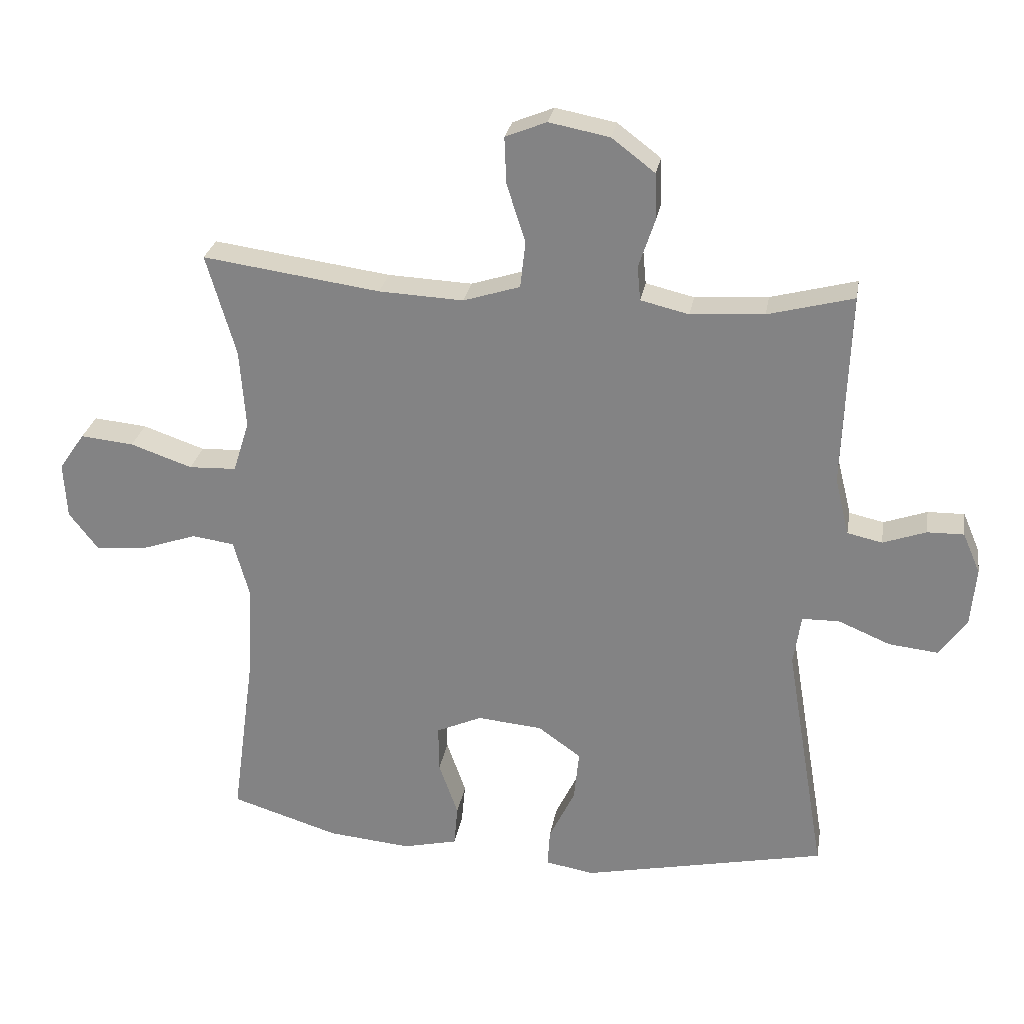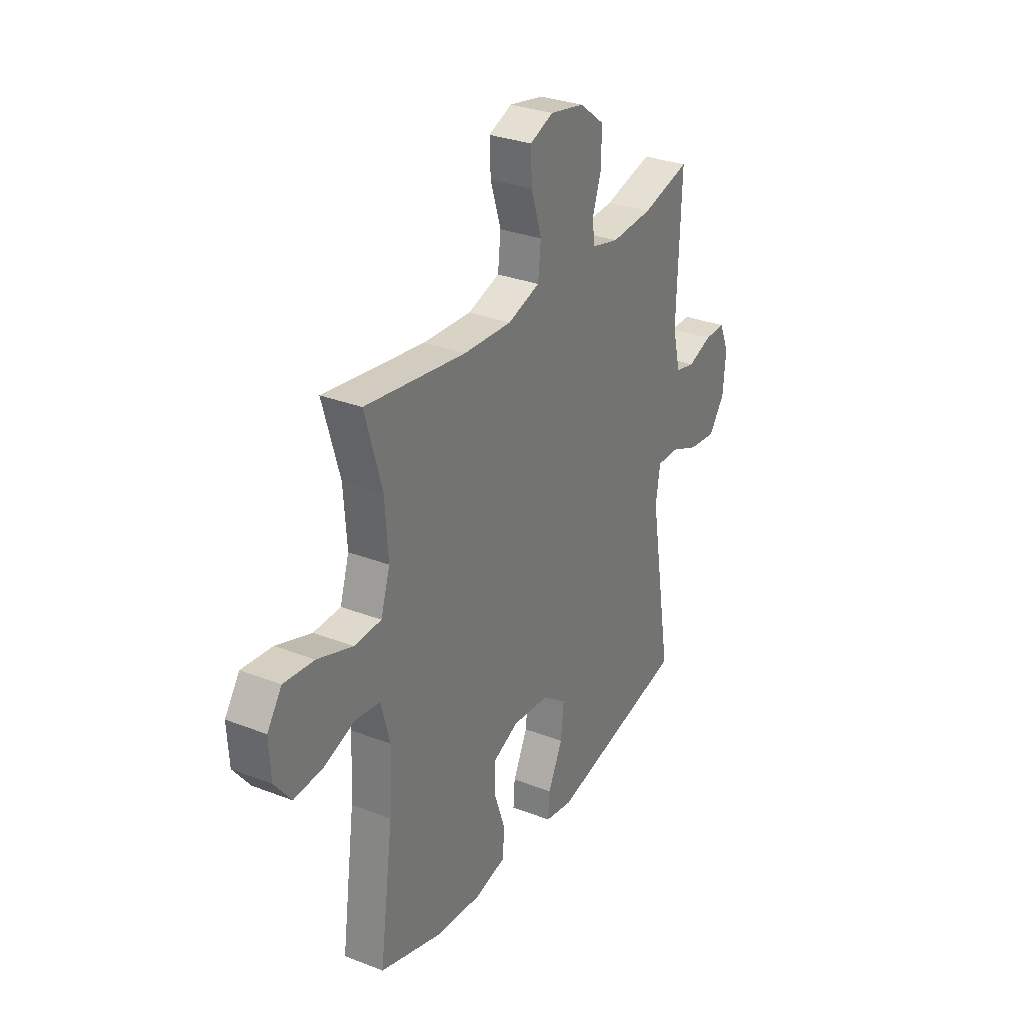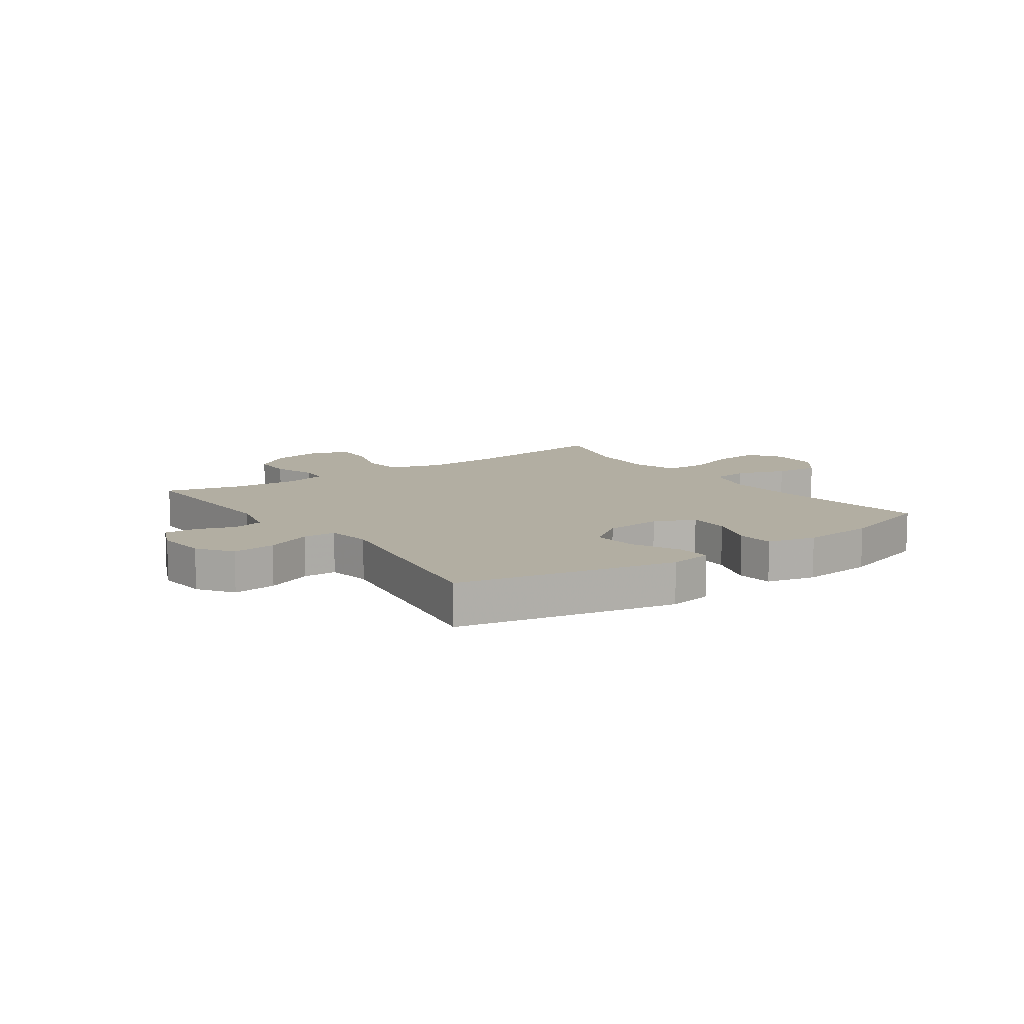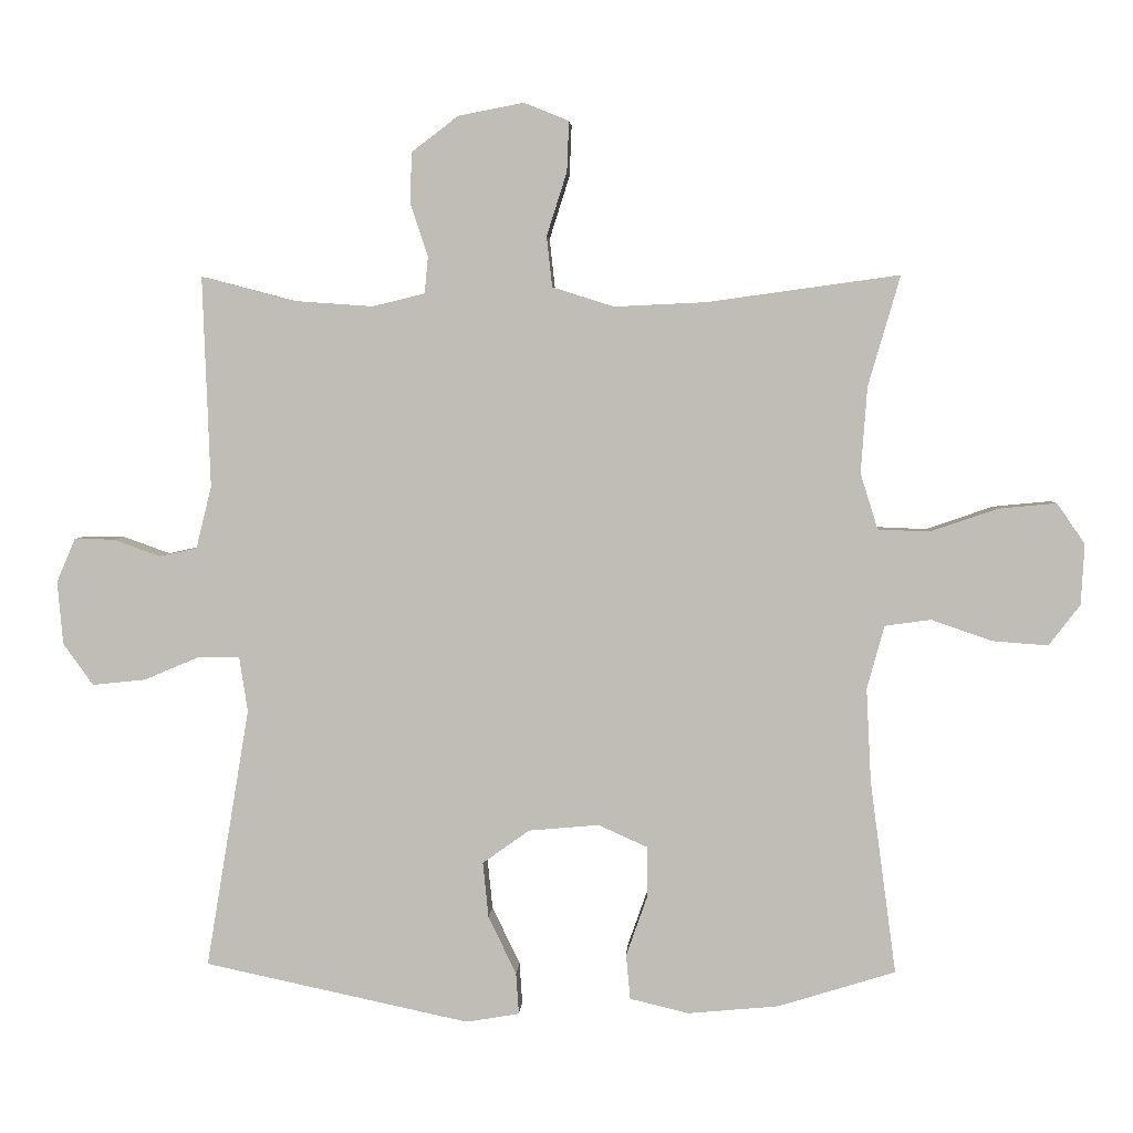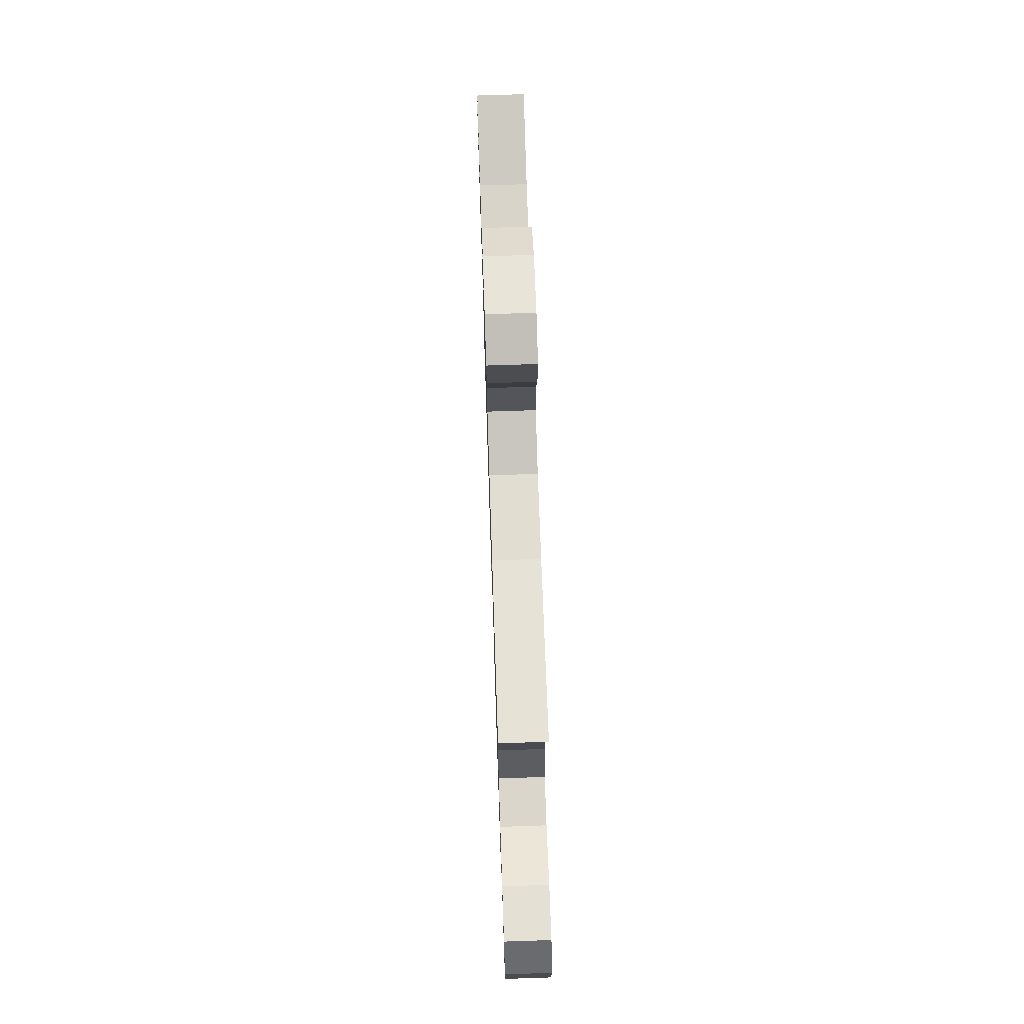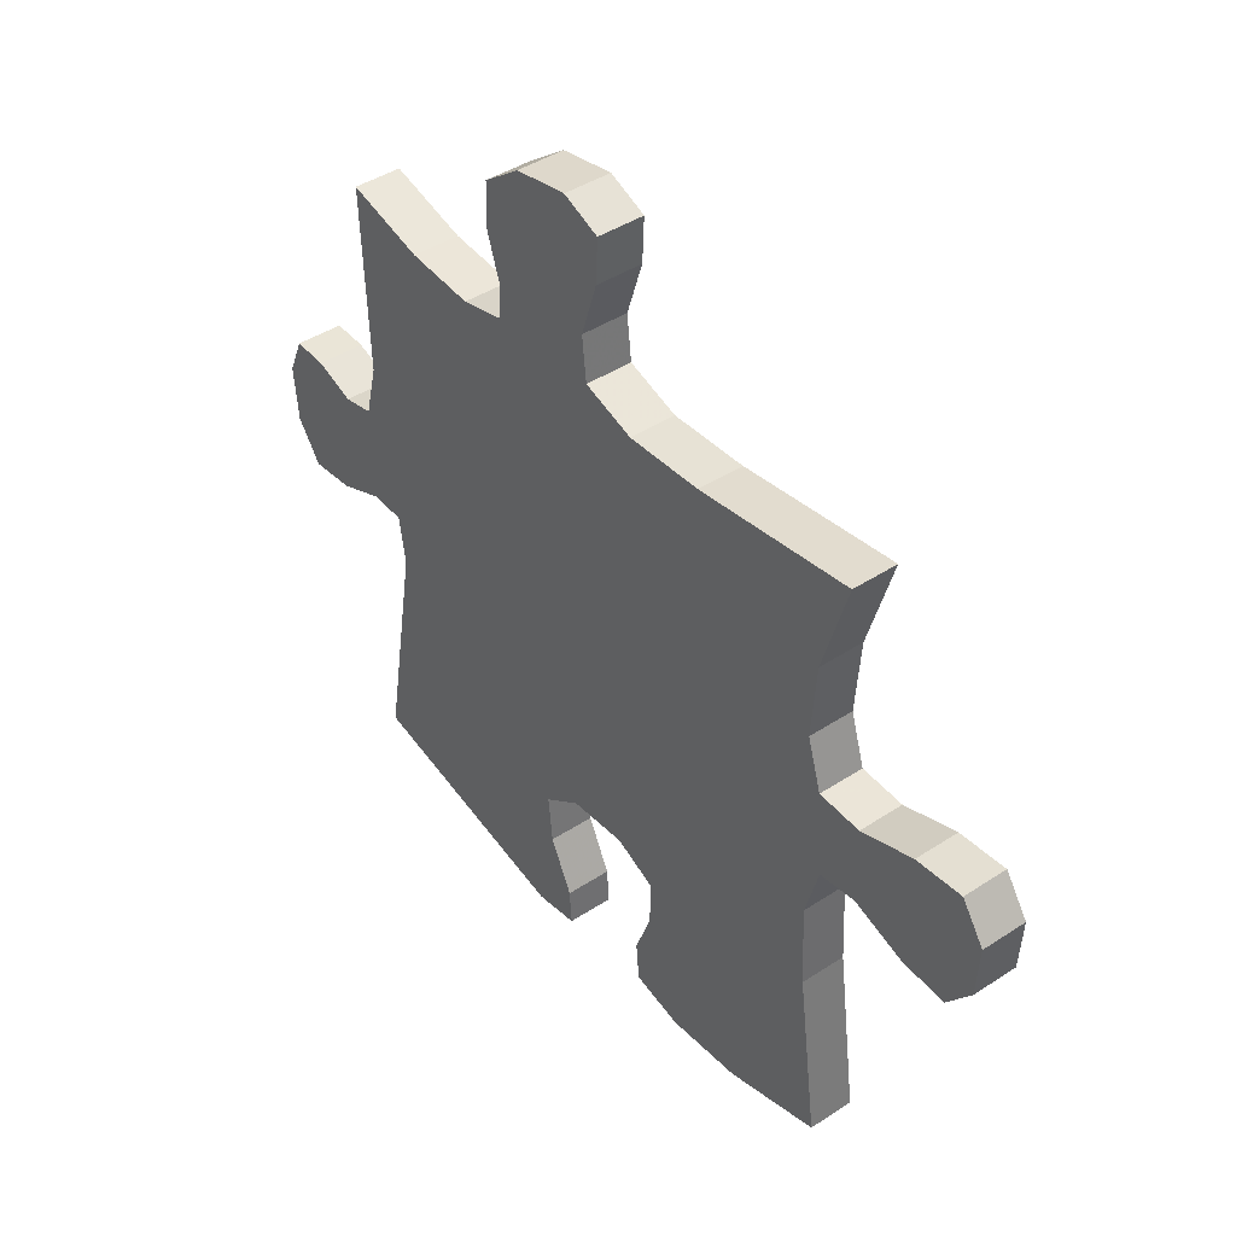
<metadata>
{"format":"obj","ext":"obj","renderer":"f3d","projection":"perspective","resolution":1024,"background":"white","views":[{"elev":27.1,"azim":9.7,"up":"+Z"},{"elev":30.3,"azim":-60.6,"up":"+Z"},{"elev":10.7,"azim":144.7,"up":"+Y"},{"elev":3.8,"azim":-176.8,"up":"+Z"},{"elev":71.3,"azim":-91.9,"up":"+Z"},{"elev":43.2,"azim":-127.8,"up":"+Z"}]}
</metadata>
<code>
v 0.5 0.07 0.5
v 0.489 0.07 0.198
v 0.511 0.07 0.109
v 0.565 0.07 0.097
v 0.632 0.07 0.121
v 0.689 0.07 0.122
v 0.716 0.07 0.059
v 0.708 0.07 -0.031
v 0.665 0.07 -0.091
v 0.589 0.07 -0.083
v 0.508 0.07 -0.049
v 0.45 0.07 -0.05
v 0.438 0.07 -0.128
v 0.5 0.07 -0.5
v 0.12 0.07 -0.581
v 0.044 0.07 -0.568
v 0.048 0.07 -0.509
v 0.088 0.07 -0.426
v 0.096 0.07 -0.347
v 0.029 0.07 -0.299
v -0.072 0.07 -0.29
v -0.143 0.07 -0.322
v -0.142 0.07 -0.395
v -0.112 0.07 -0.48
v -0.118 0.07 -0.544
v -0.203 0.07 -0.564
v -0.332 0.07 -0.552
v -0.5 0.07 -0.5
v -0.463 0.07 -0.226
v -0.456 0.07 -0.09
v -0.481 0.07 0.001
v -0.547 0.07 0.01
v -0.634 0.07 -0.02
v -0.713 0.07 -0.026
v -0.758 0.07 0.032
v -0.763 0.07 0.119
v -0.723 0.07 0.177
v -0.64 0.07 0.169
v -0.544 0.07 0.136
v -0.47 0.07 0.139
v -0.445 0.07 0.219
v -0.454 0.07 0.342
v -0.5 0.07 0.5
v -0.224 0.07 0.462
v -0.093 0.07 0.456
v -0.005 0.07 0.484
v 0.003 0.07 0.556
v -0.026 0.07 0.647
v -0.029 0.07 0.719
v 0.035 0.07 0.745
v 0.129 0.07 0.727
v 0.196 0.07 0.676
v 0.198 0.07 0.603
v 0.173 0.07 0.528
v 0.178 0.07 0.475
v 0.253 0.07 0.457
v 0.367 0.07 0.465
v 0.5 0 0.5
v 0.489 0 0.198
v 0.511 0 0.109
v 0.565 0 0.097
v 0.632 0 0.121
v 0.689 0 0.122
v 0.716 0 0.059
v 0.708 0 -0.031
v 0.665 0 -0.091
v 0.589 0 -0.083
v 0.508 0 -0.049
v 0.45 0 -0.05
v 0.438 0 -0.128
v 0.5 0 -0.5
v 0.12 0 -0.581
v 0.044 0 -0.568
v 0.048 0 -0.509
v 0.088 0 -0.426
v 0.096 0 -0.347
v 0.029 0 -0.299
v -0.072 0 -0.29
v -0.143 0 -0.322
v -0.142 0 -0.395
v -0.112 0 -0.48
v -0.118 0 -0.544
v -0.203 0 -0.564
v -0.332 0 -0.552
v -0.5 0 -0.5
v -0.463 0 -0.226
v -0.456 0 -0.09
v -0.481 0 0.001
v -0.547 0 0.01
v -0.634 0 -0.02
v -0.713 0 -0.026
v -0.758 0 0.032
v -0.763 0 0.119
v -0.723 0 0.177
v -0.64 0 0.169
v -0.544 0 0.136
v -0.47 0 0.139
v -0.445 0 0.219
v -0.454 0 0.342
v -0.5 0 0.5
v -0.224 0 0.462
v -0.093 0 0.456
v -0.005 0 0.484
v 0.003 0 0.556
v -0.026 0 0.647
v -0.029 0 0.719
v 0.035 0 0.745
v 0.129 0 0.727
v 0.196 0 0.676
v 0.198 0 0.603
v 0.173 0 0.528
v 0.178 0 0.475
v 0.253 0 0.457
v 0.367 0 0.465
f 52 53 54
f 51 52 54
f 50 51 54
f 49 50 54
f 48 49 54
f 47 48 54
f 46 47 54 55
f 45 46 55 56
f 42 43 44
f 41 42 44 45
f 40 41 45 56
f 37 38 39
f 36 37 39
f 35 36 39
f 34 35 39
f 33 34 39
f 32 33 39
f 31 32 39 40
f 40 56 57
f 31 40 57
f 30 31 57
f 27 28 29
f 26 27 29
f 25 26 29
f 24 25 29
f 23 24 29
f 22 23 29 30
f 16 17 18
f 15 16 18
f 14 15 18
f 13 14 18
f 12 13 18 19
f 9 10 11
f 8 9 11
f 7 8 11
f 6 7 11
f 5 6 11
f 4 5 11
f 3 4 11 12
f 12 19 20
f 3 12 20
f 2 3 20
f 57 1 2
f 30 57 2
f 22 30 2
f 21 22 2
f 2 20 21
f 111 110 109
f 111 109 108
f 111 108 107
f 111 107 106
f 111 106 105
f 111 105 104
f 112 111 104 103
f 113 112 103 102
f 101 100 99
f 102 101 99 98
f 113 102 98 97
f 96 95 94
f 96 94 93
f 96 93 92
f 96 92 91
f 96 91 90
f 96 90 89
f 97 96 89 88
f 114 113 97
f 114 97 88
f 114 88 87
f 86 85 84
f 86 84 83
f 86 83 82
f 86 82 81
f 86 81 80
f 87 86 80 79
f 75 74 73
f 75 73 72
f 75 72 71
f 75 71 70
f 76 75 70 69
f 68 67 66
f 68 66 65
f 68 65 64
f 68 64 63
f 68 63 62
f 68 62 61
f 69 68 61 60
f 77 76 69
f 77 69 60
f 77 60 59
f 59 58 114
f 59 114 87
f 59 87 79
f 59 79 78
f 78 77 59
f 1 58 59 2
f 2 59 60 3
f 3 60 61 4
f 4 61 62 5
f 5 62 63 6
f 6 63 64 7
f 7 64 65 8
f 8 65 66 9
f 9 66 67 10
f 10 67 68 11
f 11 68 69 12
f 12 69 70 13
f 13 70 71 14
f 14 71 72 15
f 15 72 73 16
f 16 73 74 17
f 17 74 75 18
f 18 75 76 19
f 19 76 77 20
f 20 77 78 21
f 21 78 79 22
f 22 79 80 23
f 23 80 81 24
f 24 81 82 25
f 25 82 83 26
f 26 83 84 27
f 27 84 85 28
f 28 85 86 29
f 29 86 87 30
f 30 87 88 31
f 31 88 89 32
f 32 89 90 33
f 33 90 91 34
f 34 91 92 35
f 35 92 93 36
f 36 93 94 37
f 37 94 95 38
f 38 95 96 39
f 39 96 97 40
f 40 97 98 41
f 41 98 99 42
f 42 99 100 43
f 43 100 101 44
f 44 101 102 45
f 45 102 103 46
f 46 103 104 47
f 47 104 105 48
f 48 105 106 49
f 49 106 107 50
f 50 107 108 51
f 51 108 109 52
f 52 109 110 53
f 53 110 111 54
f 54 111 112 55
f 55 112 113 56
f 56 113 114 57
f 57 114 58 1

</code>
